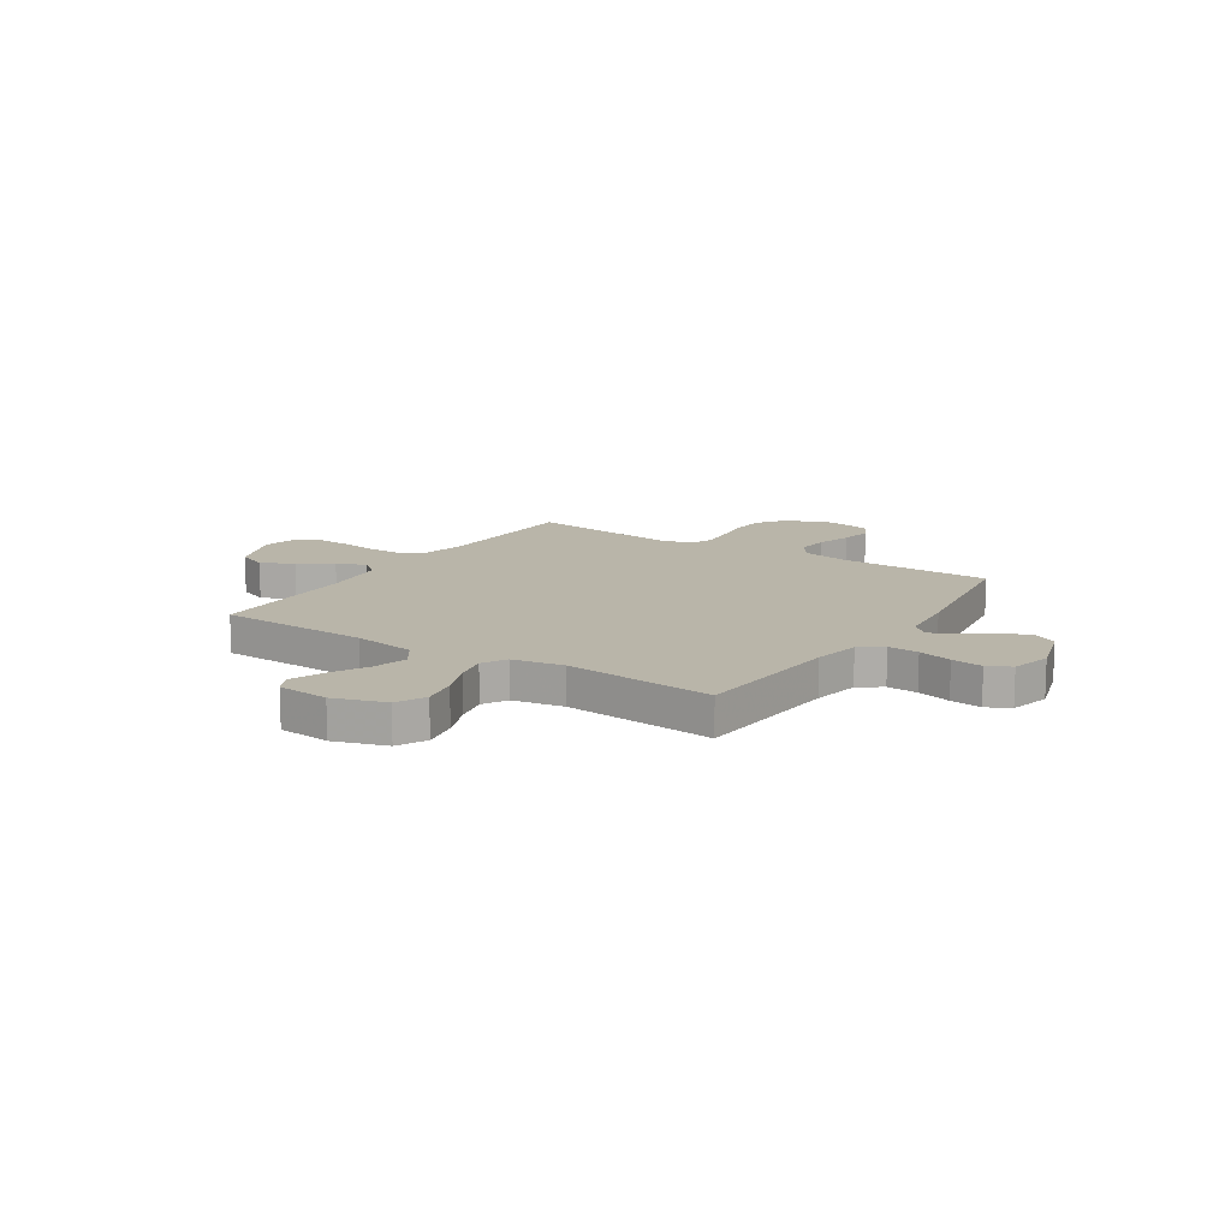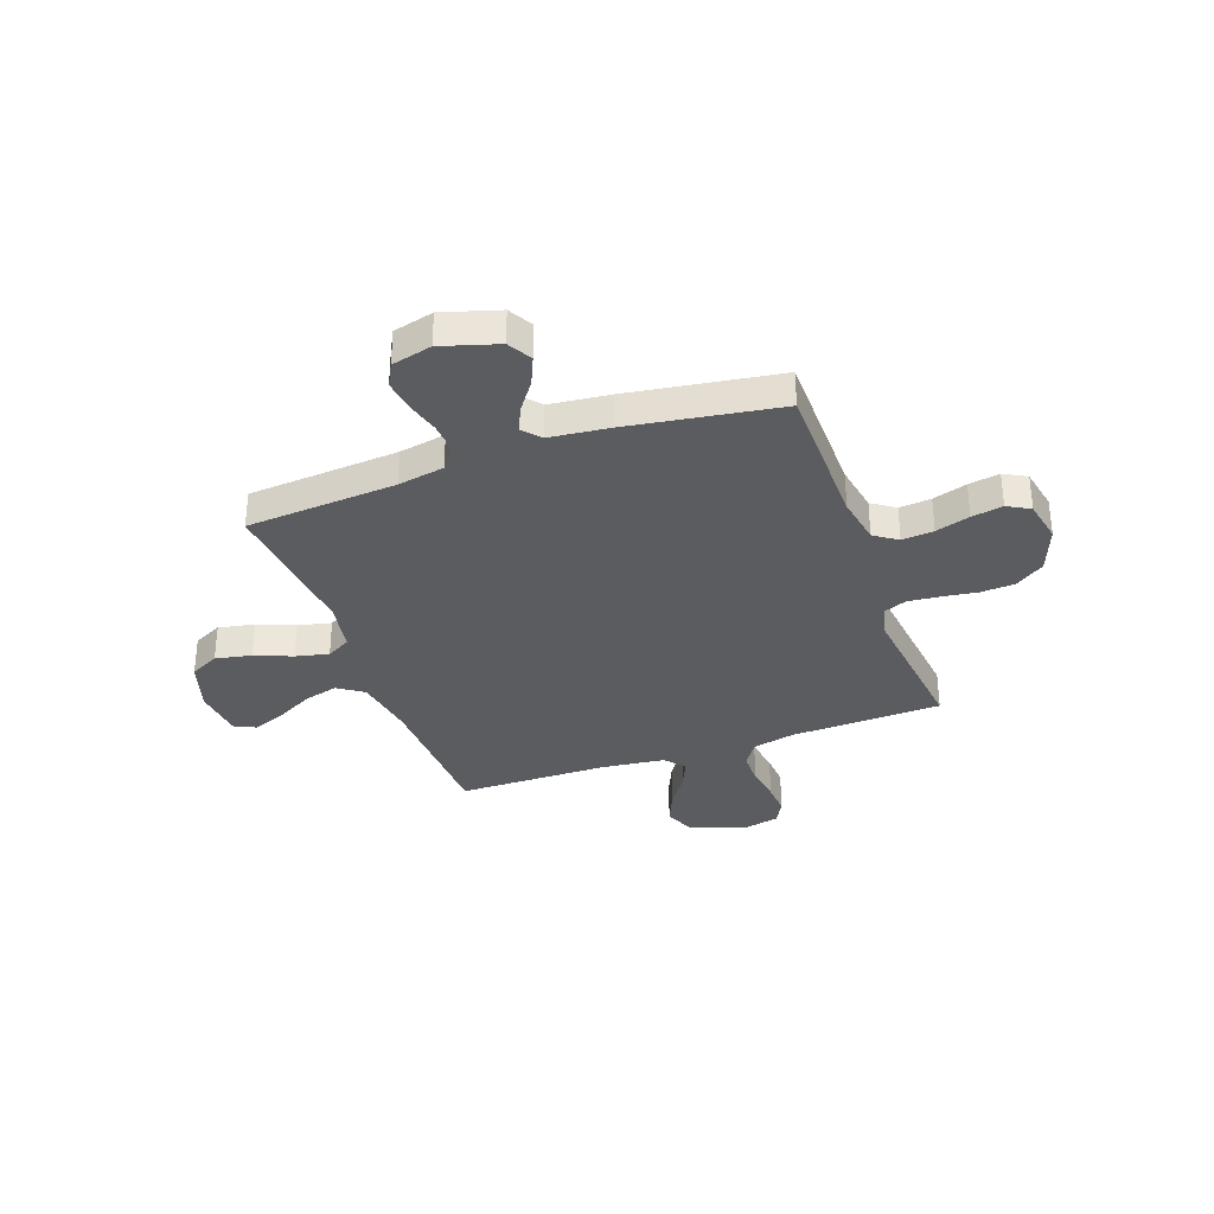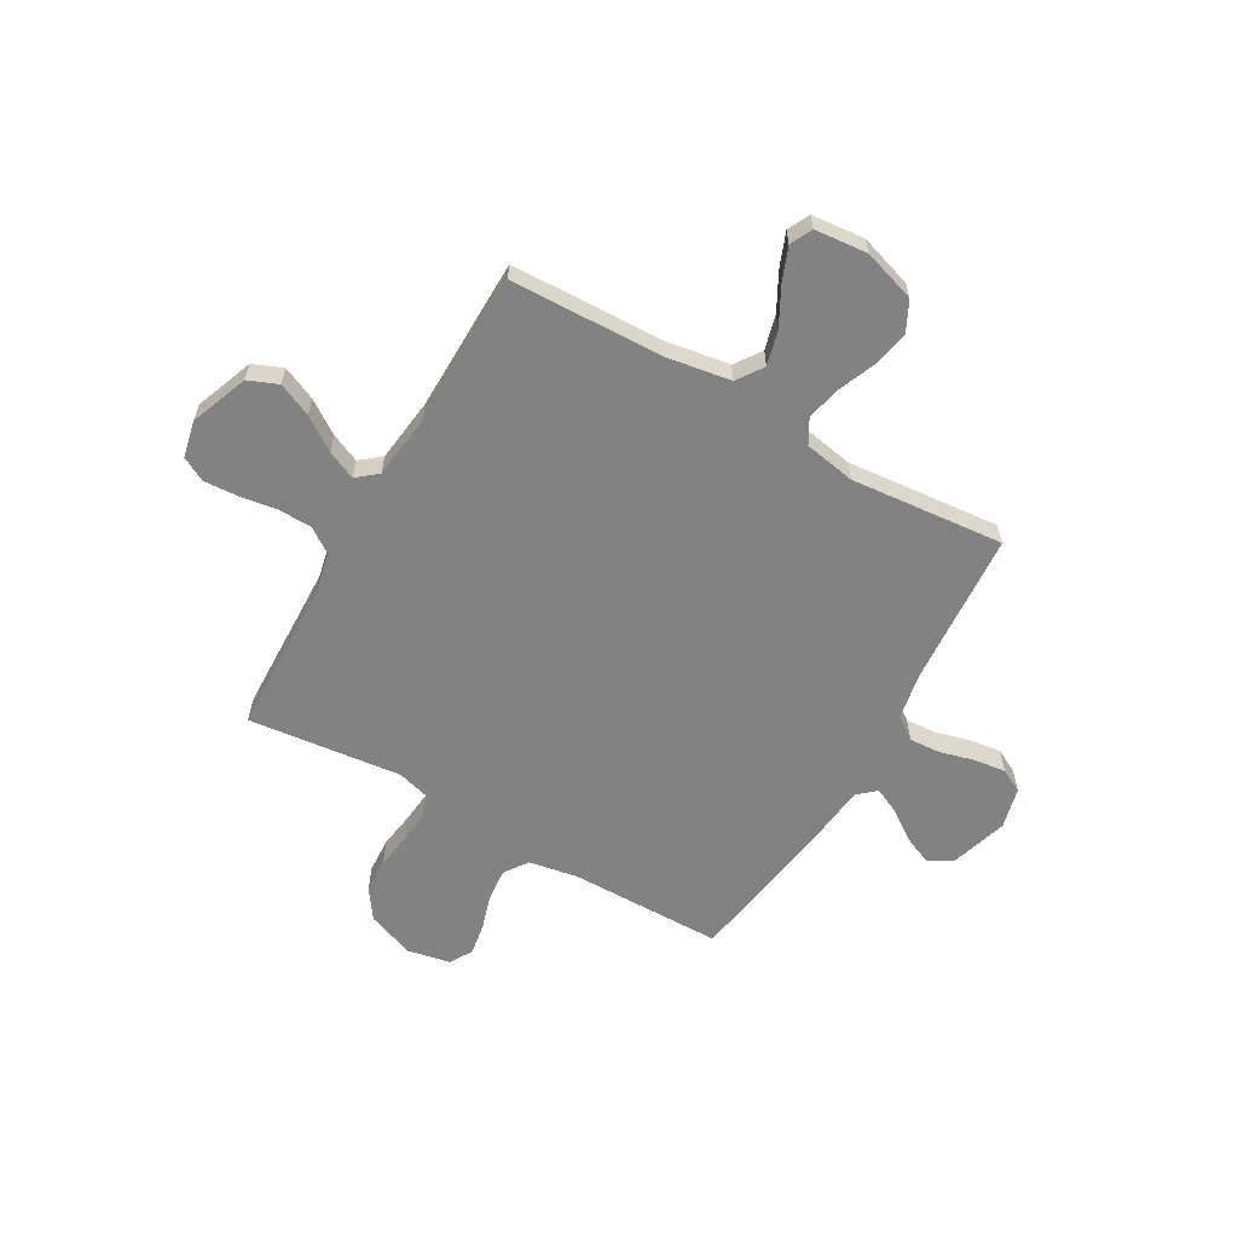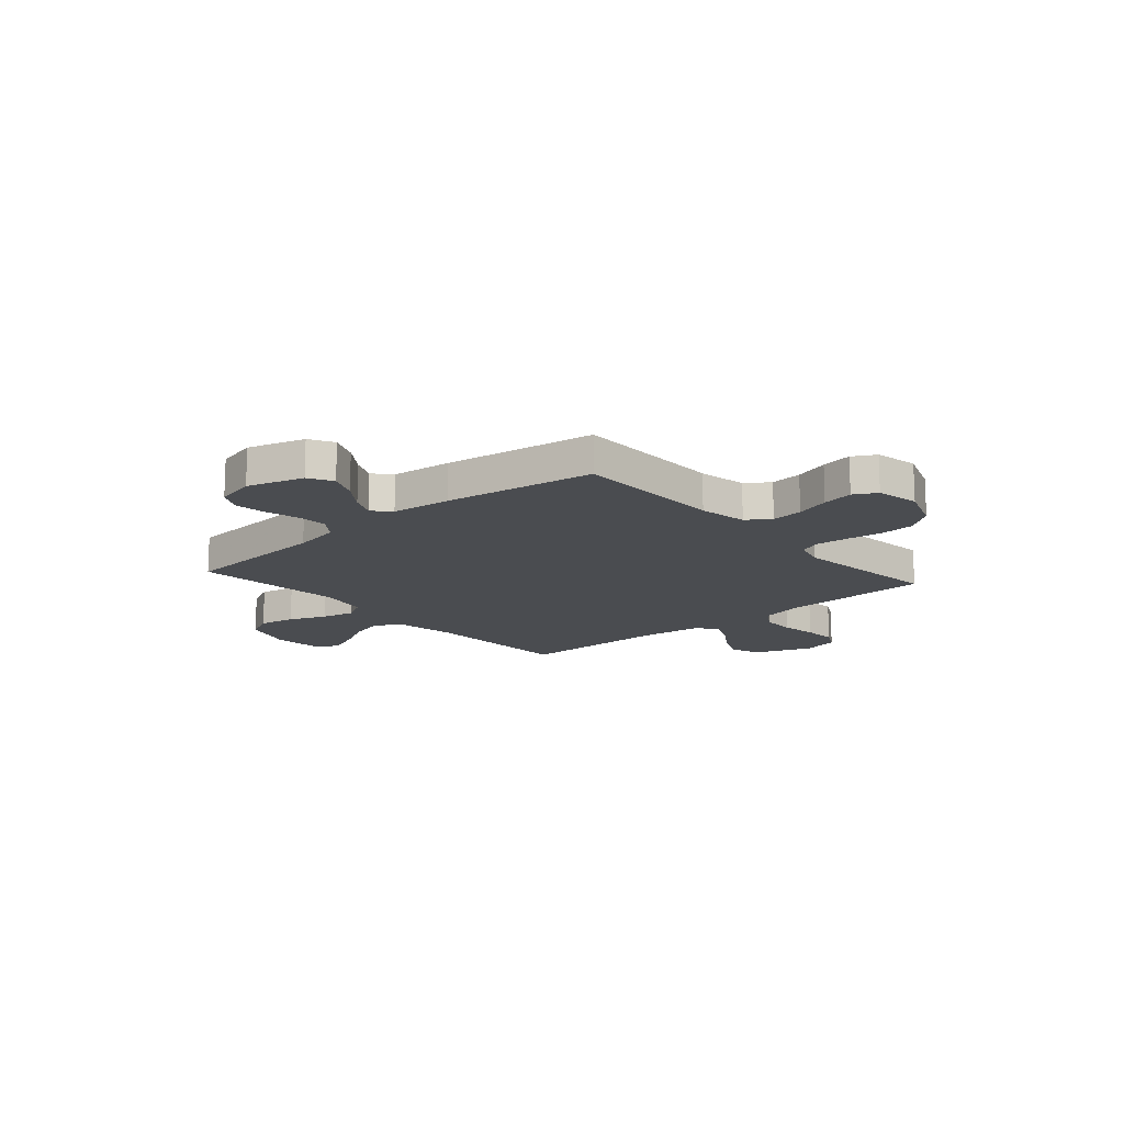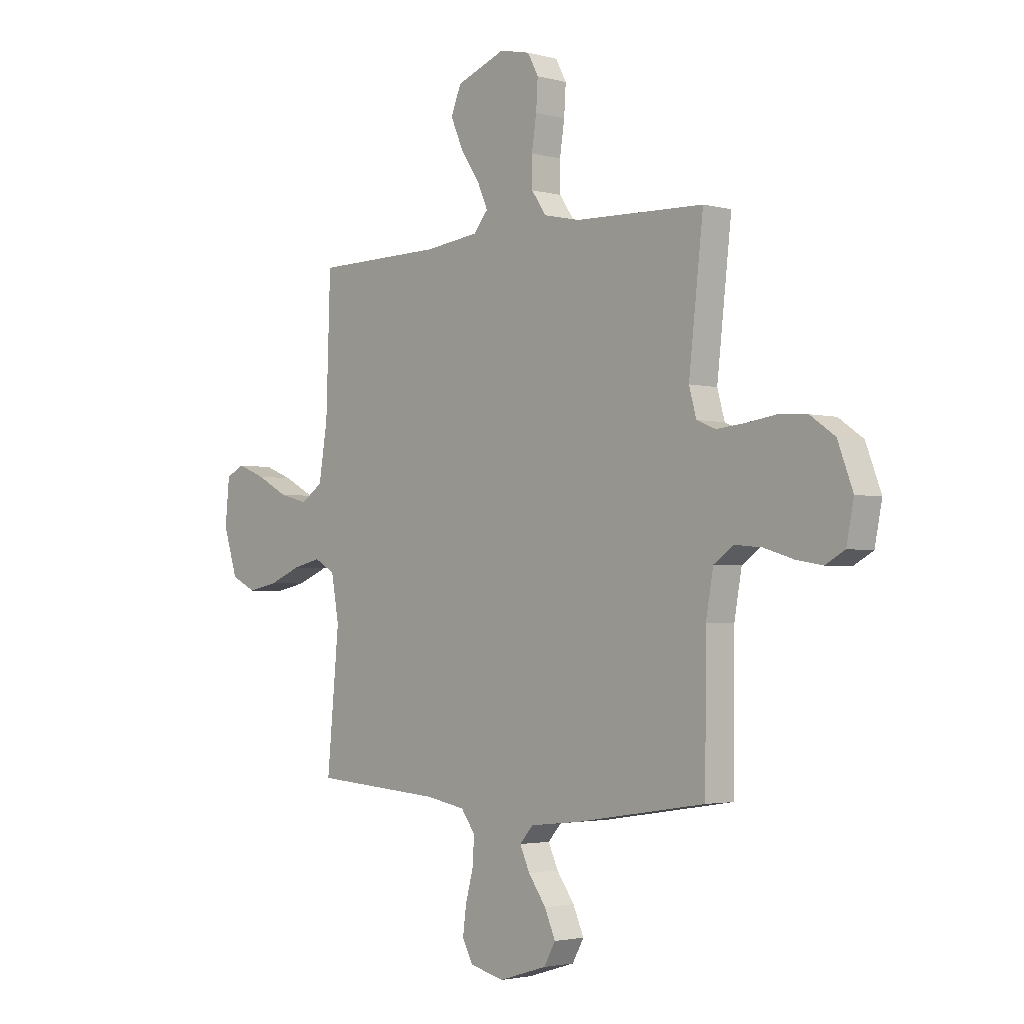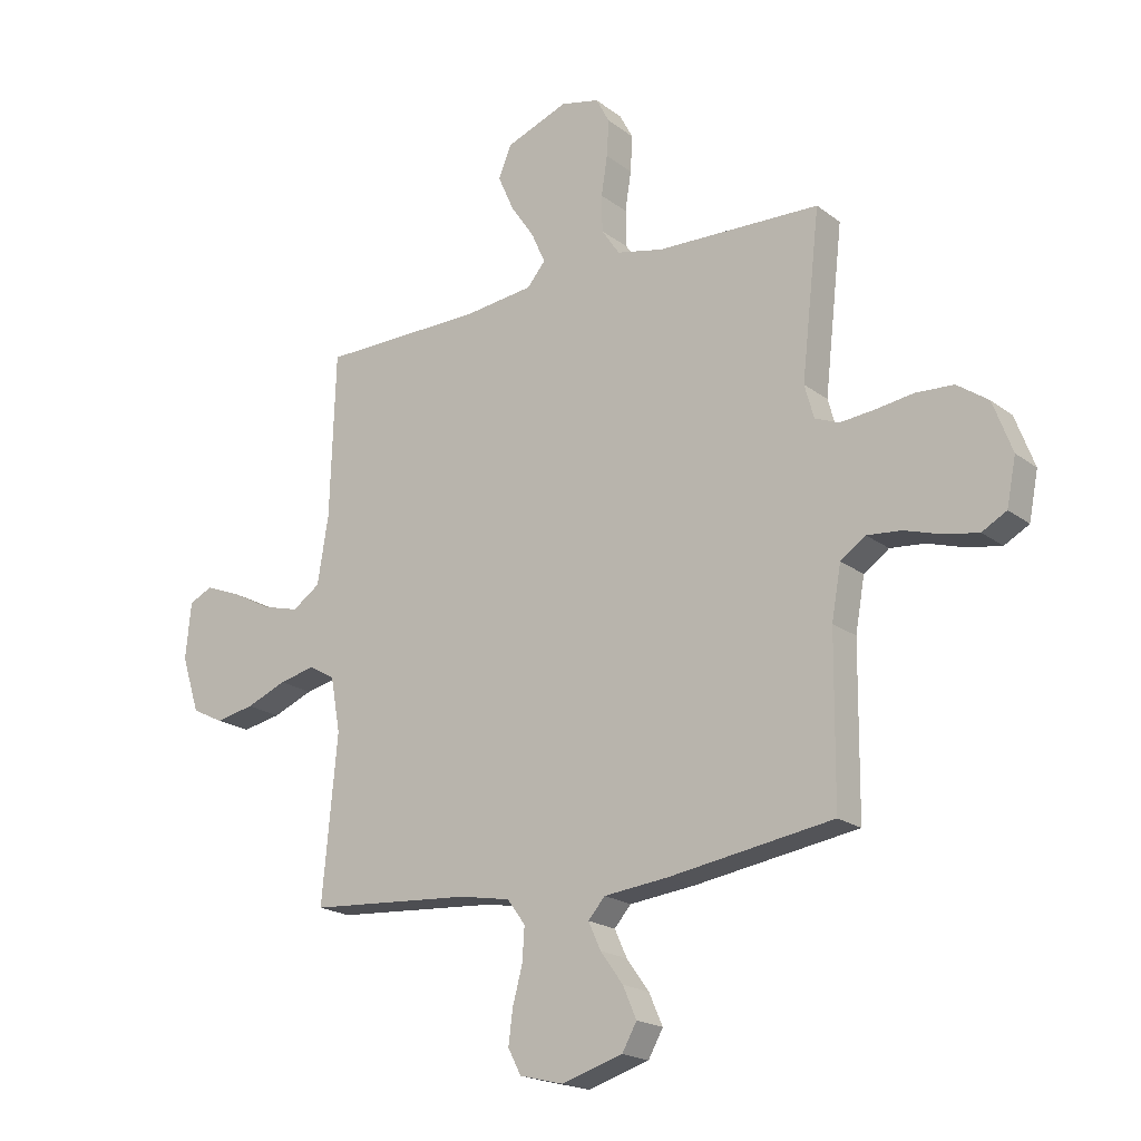
<metadata>
{"format":"obj","ext":"obj","renderer":"f3d","projection":"perspective","resolution":1024,"background":"white","views":[{"elev":13.4,"azim":123.0,"up":"+Y"},{"elev":-33.6,"azim":-160.2,"up":"+Y"},{"elev":-60.7,"azim":60.1,"up":"+Y"},{"elev":-14.9,"azim":-138.9,"up":"+Y"},{"elev":-2.7,"azim":-132.7,"up":"+Z"},{"elev":-19.6,"azim":-143.8,"up":"+Z"}]}
</metadata>
<code>
v -0.5 0.07 -0.5
v -0.503 0.07 -0.2
v -0.52 0.07 -0.104
v -0.566 0.07 -0.072
v -0.629 0.07 -0.078
v -0.697 0.07 -0.099
v -0.759 0.07 -0.11
v -0.804 0.07 -0.085
v -0.821 0.07 0
v -0.786 0.07 0.093
v -0.729 0.07 0.133
v -0.66 0.07 0.137
v -0.59 0.07 0.127
v -0.527 0.07 0.121
v -0.483 0.07 0.139
v -0.466 0.07 0.2
v -0.5 0.07 0.5
v -0.2 0.07 0.51
v -0.115 0.07 0.529
v -0.082 0.07 0.578
v -0.081 0.07 0.645
v -0.092 0.07 0.717
v -0.096 0.07 0.783
v -0.071 0.07 0.83
v 0 0.07 0.846
v 0.114 0.07 0.803
v 0.138 0.07 0.745
v 0.109 0.07 0.679
v 0.065 0.07 0.614
v 0.04 0.07 0.558
v 0.073 0.07 0.518
v 0.2 0.07 0.503
v 0.5 0.07 0.5
v 0.51 0.07 0.2
v 0.53 0.07 0.076
v 0.581 0.07 0.041
v 0.649 0.07 0.059
v 0.722 0.07 0.098
v 0.788 0.07 0.124
v 0.831 0.07 0.103
v 0.841 0.07 0
v 0.808 0.07 -0.103
v 0.75 0.07 -0.132
v 0.678 0.07 -0.118
v 0.604 0.07 -0.088
v 0.538 0.07 -0.073
v 0.49 0.07 -0.1
v 0.472 0.07 -0.2
v 0.5 0.07 -0.5
v 0.2 0.07 -0.522
v 0.107 0.07 -0.539
v 0.074 0.07 -0.584
v 0.078 0.07 -0.645
v 0.096 0.07 -0.712
v 0.104 0.07 -0.774
v 0.08 0.07 -0.82
v 0 0.07 -0.84
v -0.112 0.07 -0.806
v -0.139 0.07 -0.758
v -0.114 0.07 -0.701
v -0.073 0.07 -0.644
v -0.05 0.07 -0.594
v -0.081 0.07 -0.559
v -0.2 0.07 -0.546
v -0.5 0 -0.5
v -0.503 0 -0.2
v -0.52 0 -0.104
v -0.566 0 -0.072
v -0.629 0 -0.078
v -0.697 0 -0.099
v -0.759 0 -0.11
v -0.804 0 -0.085
v -0.821 0 0
v -0.786 0 0.093
v -0.729 0 0.133
v -0.66 0 0.137
v -0.59 0 0.127
v -0.527 0 0.121
v -0.483 0 0.139
v -0.466 0 0.2
v -0.5 0 0.5
v -0.2 0 0.51
v -0.115 0 0.529
v -0.082 0 0.578
v -0.081 0 0.645
v -0.092 0 0.717
v -0.096 0 0.783
v -0.071 0 0.83
v 0 0 0.846
v 0.114 0 0.803
v 0.138 0 0.745
v 0.109 0 0.679
v 0.065 0 0.614
v 0.04 0 0.558
v 0.073 0 0.518
v 0.2 0 0.503
v 0.5 0 0.5
v 0.51 0 0.2
v 0.53 0 0.076
v 0.581 0 0.041
v 0.649 0 0.059
v 0.722 0 0.098
v 0.788 0 0.124
v 0.831 0 0.103
v 0.841 0 0
v 0.808 0 -0.103
v 0.75 0 -0.132
v 0.678 0 -0.118
v 0.604 0 -0.088
v 0.538 0 -0.073
v 0.49 0 -0.1
v 0.472 0 -0.2
v 0.5 0 -0.5
v 0.2 0 -0.522
v 0.107 0 -0.539
v 0.074 0 -0.584
v 0.078 0 -0.645
v 0.096 0 -0.712
v 0.104 0 -0.774
v 0.08 0 -0.82
v 0 0 -0.84
v -0.112 0 -0.806
v -0.139 0 -0.758
v -0.114 0 -0.701
v -0.073 0 -0.644
v -0.05 0 -0.594
v -0.081 0 -0.559
v -0.2 0 -0.546
f 63 64 1 2
f 58 59 60 61
f 58 61 62
f 57 58 62
f 56 57 62
f 53 54 55 56
f 52 53 56 62
f 51 52 62 63
f 48 49 50
f 47 48 50 51
f 42 43 44 45
f 42 45 46
f 41 42 46
f 40 41 46
f 37 38 39 40
f 36 37 40 46
f 35 36 46 47
f 32 33 34
f 31 32 34 35
f 26 27 28 29
f 26 29 30
f 25 26 30
f 24 25 30
f 21 22 23 24
f 20 21 24 30
f 19 20 30 31
f 16 17 18
f 15 16 18 19
f 10 11 12 13
f 10 13 14
f 9 10 14
f 8 9 14 15
f 5 6 7 8
f 4 5 8 15
f 51 63 2 3
f 31 35 47 51
f 15 19 31 51
f 3 4 15 51
f 66 65 128 127
f 125 124 123 122
f 126 125 122
f 126 122 121
f 126 121 120
f 120 119 118 117
f 126 120 117 116
f 127 126 116 115
f 114 113 112
f 115 114 112 111
f 109 108 107 106
f 110 109 106
f 110 106 105
f 110 105 104
f 104 103 102 101
f 110 104 101 100
f 111 110 100 99
f 98 97 96
f 99 98 96 95
f 93 92 91 90
f 94 93 90
f 94 90 89
f 94 89 88
f 88 87 86 85
f 94 88 85 84
f 95 94 84 83
f 82 81 80
f 83 82 80 79
f 77 76 75 74
f 78 77 74
f 78 74 73
f 79 78 73 72
f 72 71 70 69
f 79 72 69 68
f 67 66 127 115
f 115 111 99 95
f 115 95 83 79
f 115 79 68 67
f 1 65 66 2
f 2 66 67 3
f 3 67 68 4
f 4 68 69 5
f 5 69 70 6
f 6 70 71 7
f 7 71 72 8
f 8 72 73 9
f 9 73 74 10
f 10 74 75 11
f 11 75 76 12
f 12 76 77 13
f 13 77 78 14
f 14 78 79 15
f 15 79 80 16
f 16 80 81 17
f 17 81 82 18
f 18 82 83 19
f 19 83 84 20
f 20 84 85 21
f 21 85 86 22
f 22 86 87 23
f 23 87 88 24
f 24 88 89 25
f 25 89 90 26
f 26 90 91 27
f 27 91 92 28
f 28 92 93 29
f 29 93 94 30
f 30 94 95 31
f 31 95 96 32
f 32 96 97 33
f 33 97 98 34
f 34 98 99 35
f 35 99 100 36
f 36 100 101 37
f 37 101 102 38
f 38 102 103 39
f 39 103 104 40
f 40 104 105 41
f 41 105 106 42
f 42 106 107 43
f 43 107 108 44
f 44 108 109 45
f 45 109 110 46
f 46 110 111 47
f 47 111 112 48
f 48 112 113 49
f 49 113 114 50
f 50 114 115 51
f 51 115 116 52
f 52 116 117 53
f 53 117 118 54
f 54 118 119 55
f 55 119 120 56
f 56 120 121 57
f 57 121 122 58
f 58 122 123 59
f 59 123 124 60
f 60 124 125 61
f 61 125 126 62
f 62 126 127 63
f 63 127 128 64
f 64 128 65 1

</code>
